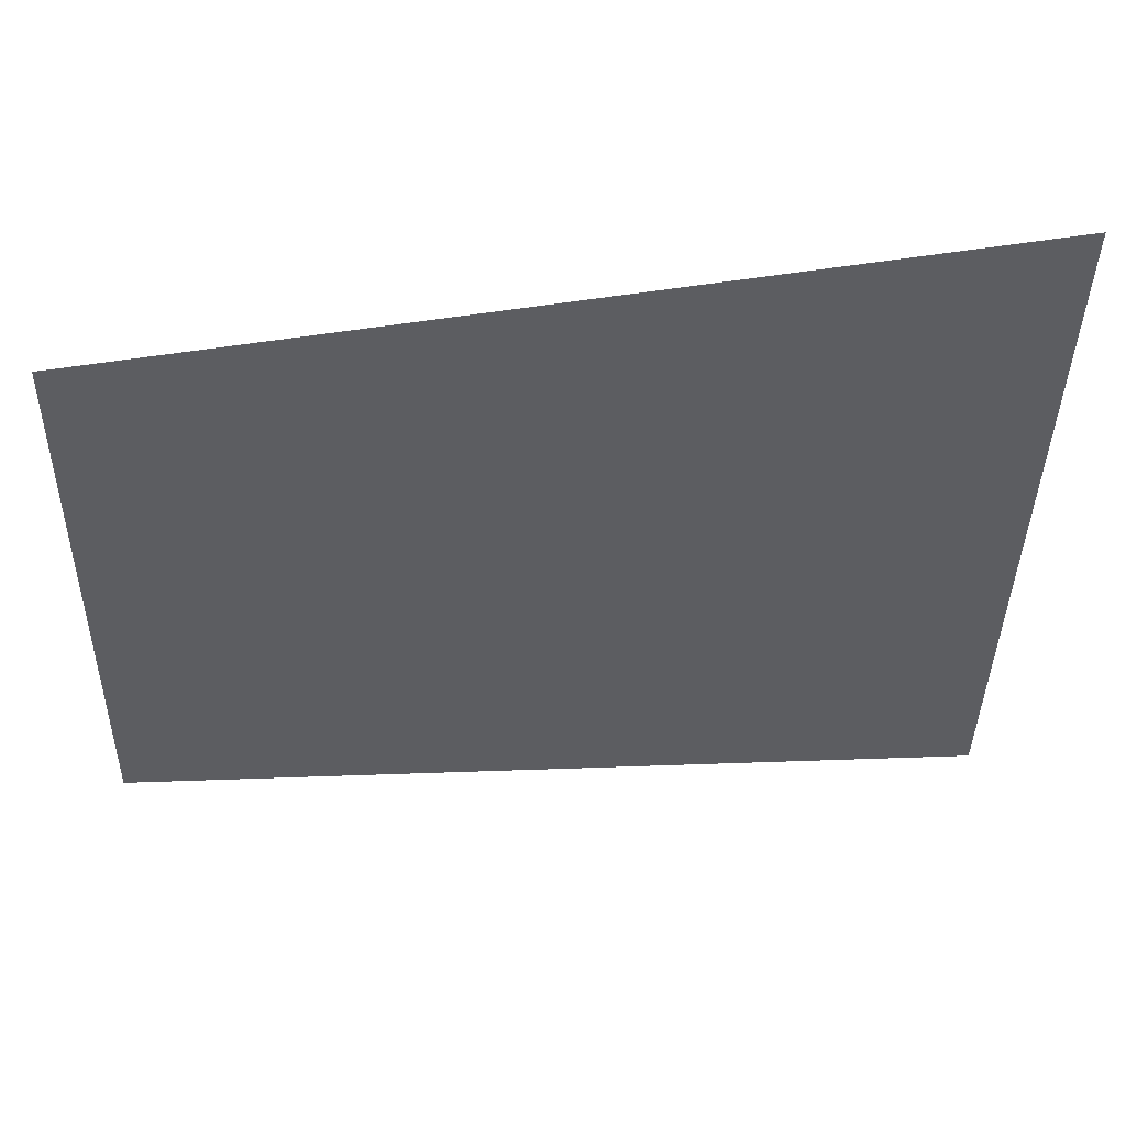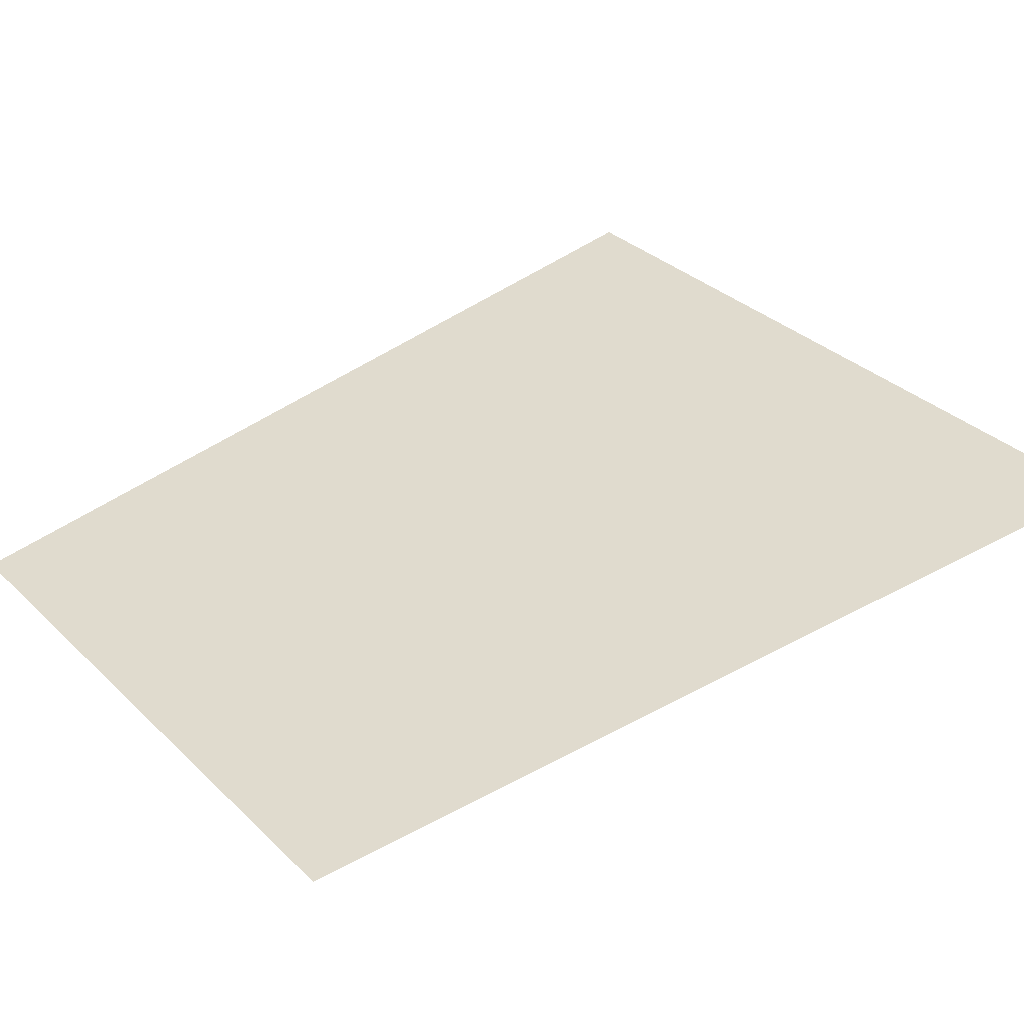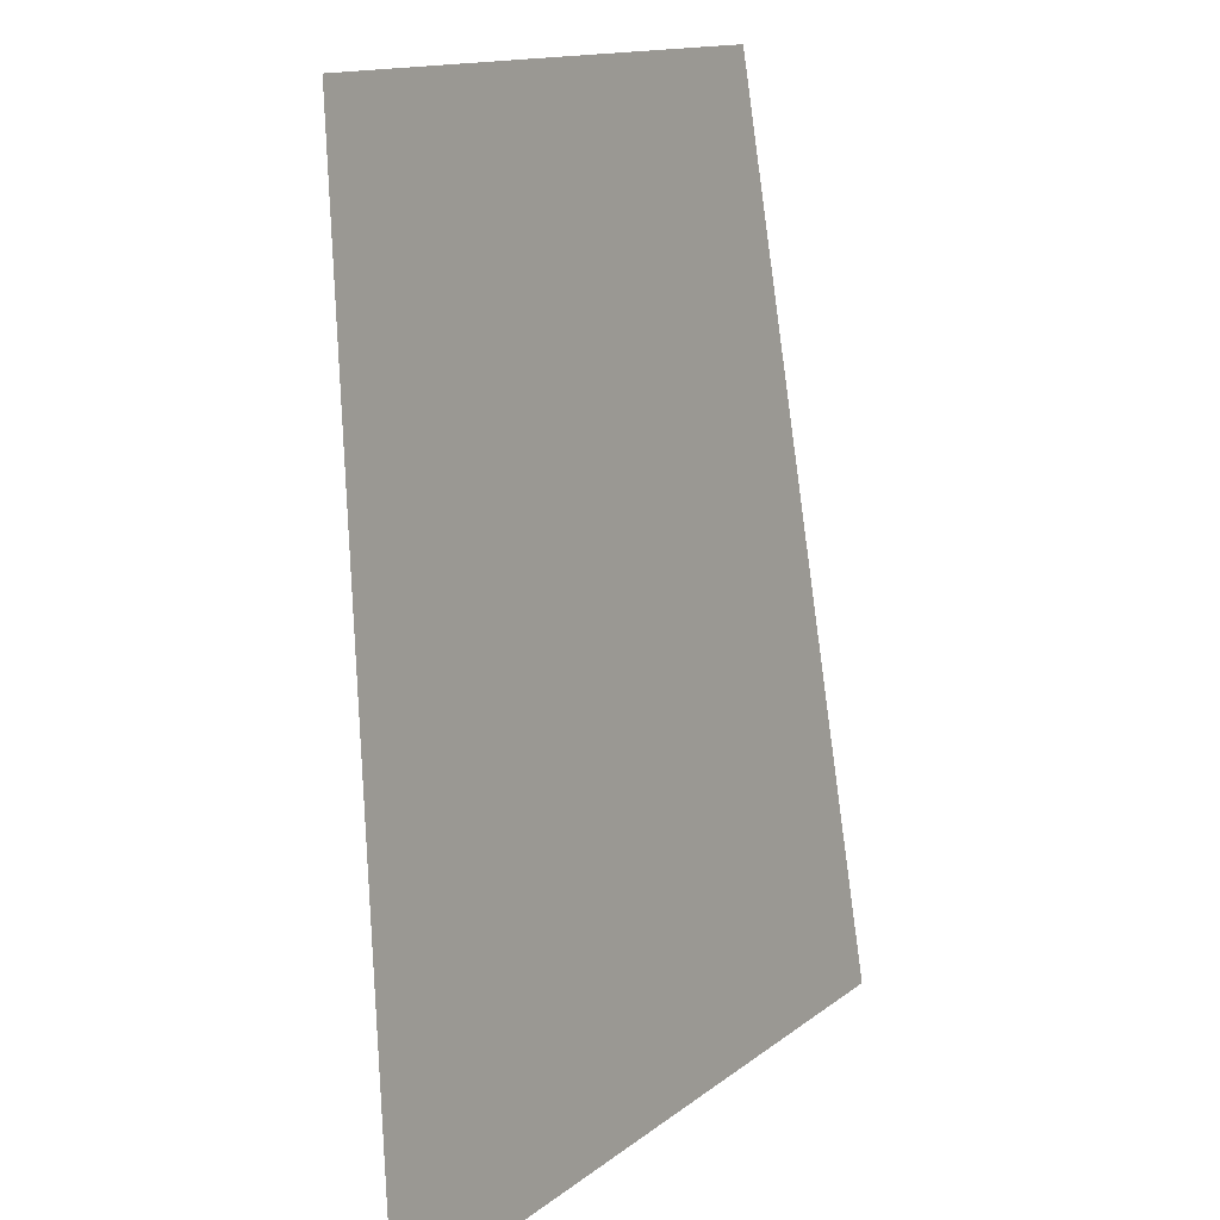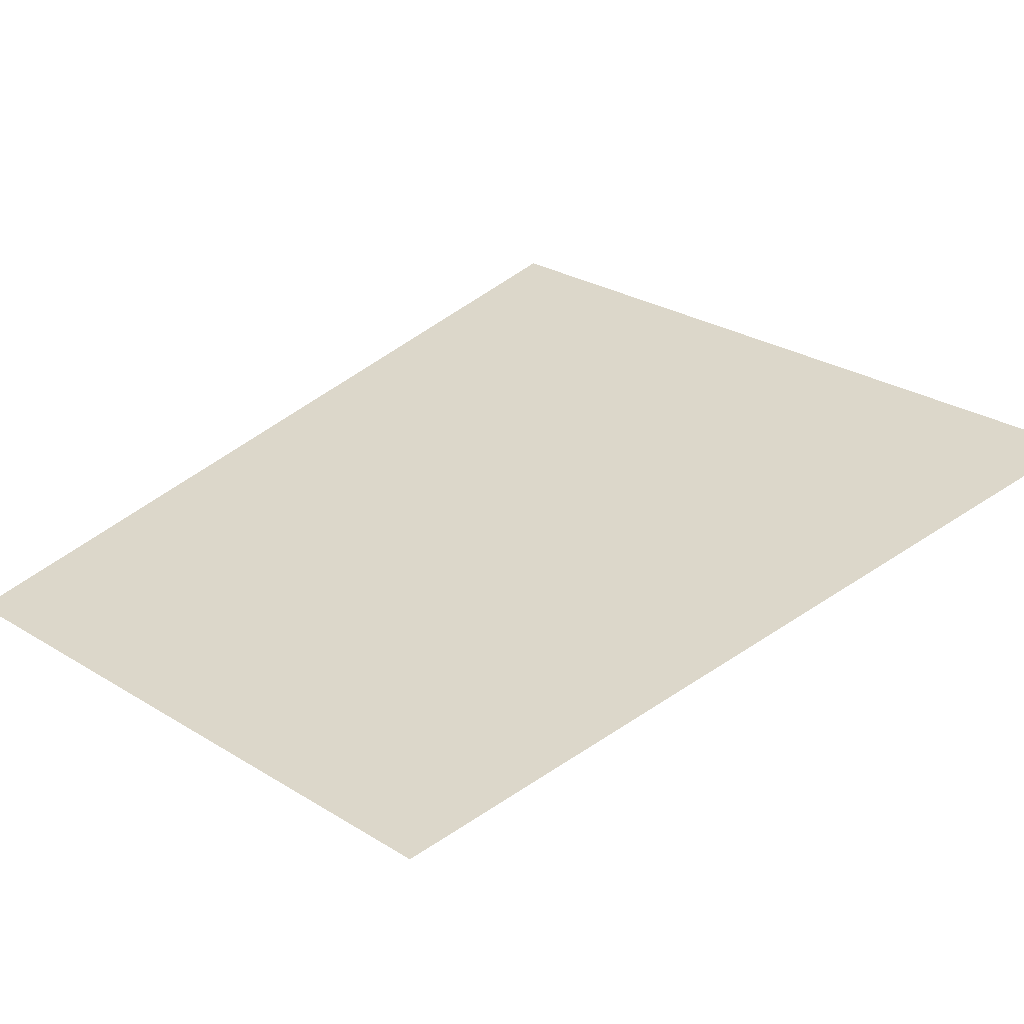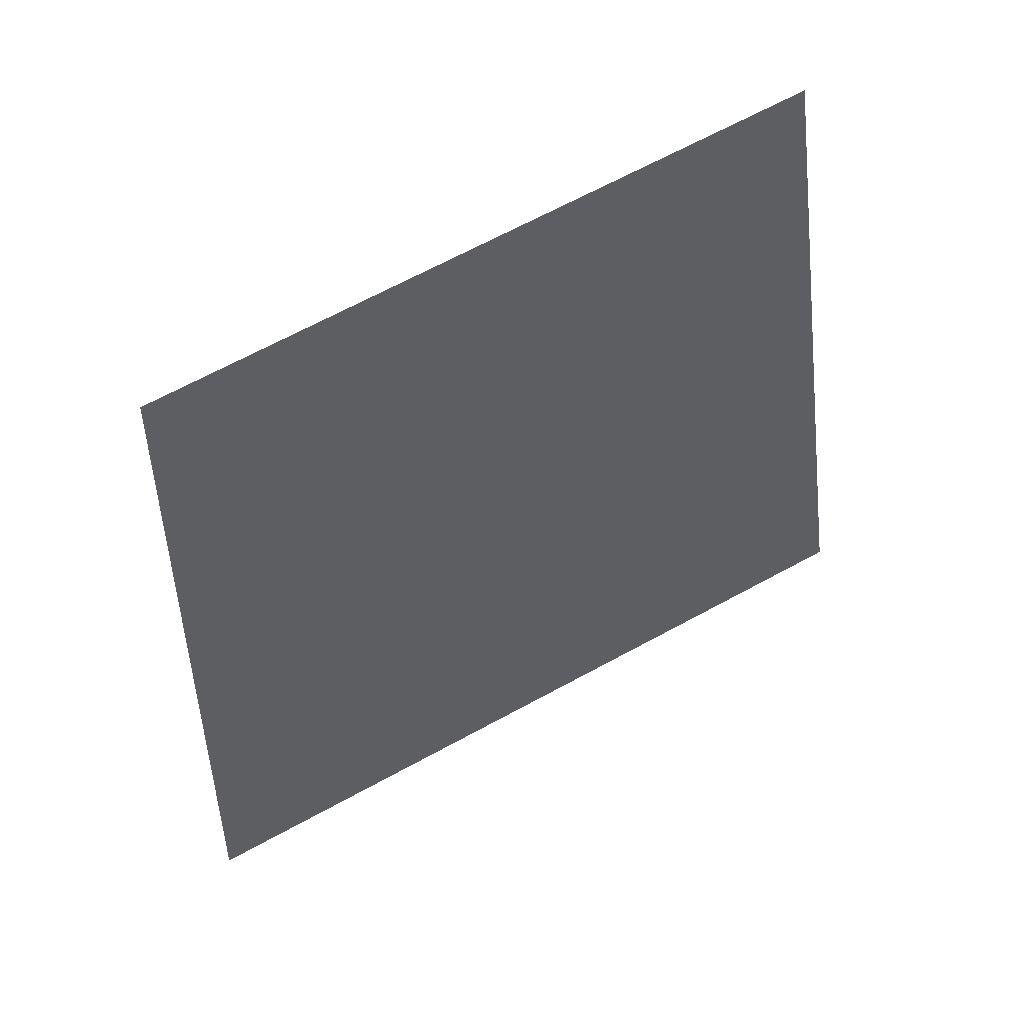
<metadata>
{"format":"obj","ext":"obj","renderer":"f3d","projection":"perspective","resolution":1024,"background":"white","views":[{"elev":-38.7,"azim":89.0,"up":"+Y"},{"elev":32.1,"azim":52.8,"up":"+Y"},{"elev":13.7,"azim":121.4,"up":"+Z"},{"elev":27.3,"azim":43.6,"up":"+Y"},{"elev":66.4,"azim":151.2,"up":"+Z"}]}
</metadata>
<code>
g ENV_Ground_E
v -10.2 -1.636 14.8
v -12.86 1.637 -14.81
v -0.0002251 1.637 -14.8
v -0.0002251 -1.637 14.81
v 10.2 -1.636 14.8
v 12.86 1.637 -14.81
g ENV_Ground_E_0
f 3 2 1
f 4 3 1
f 3 4 5
f 6 3 5

</code>
